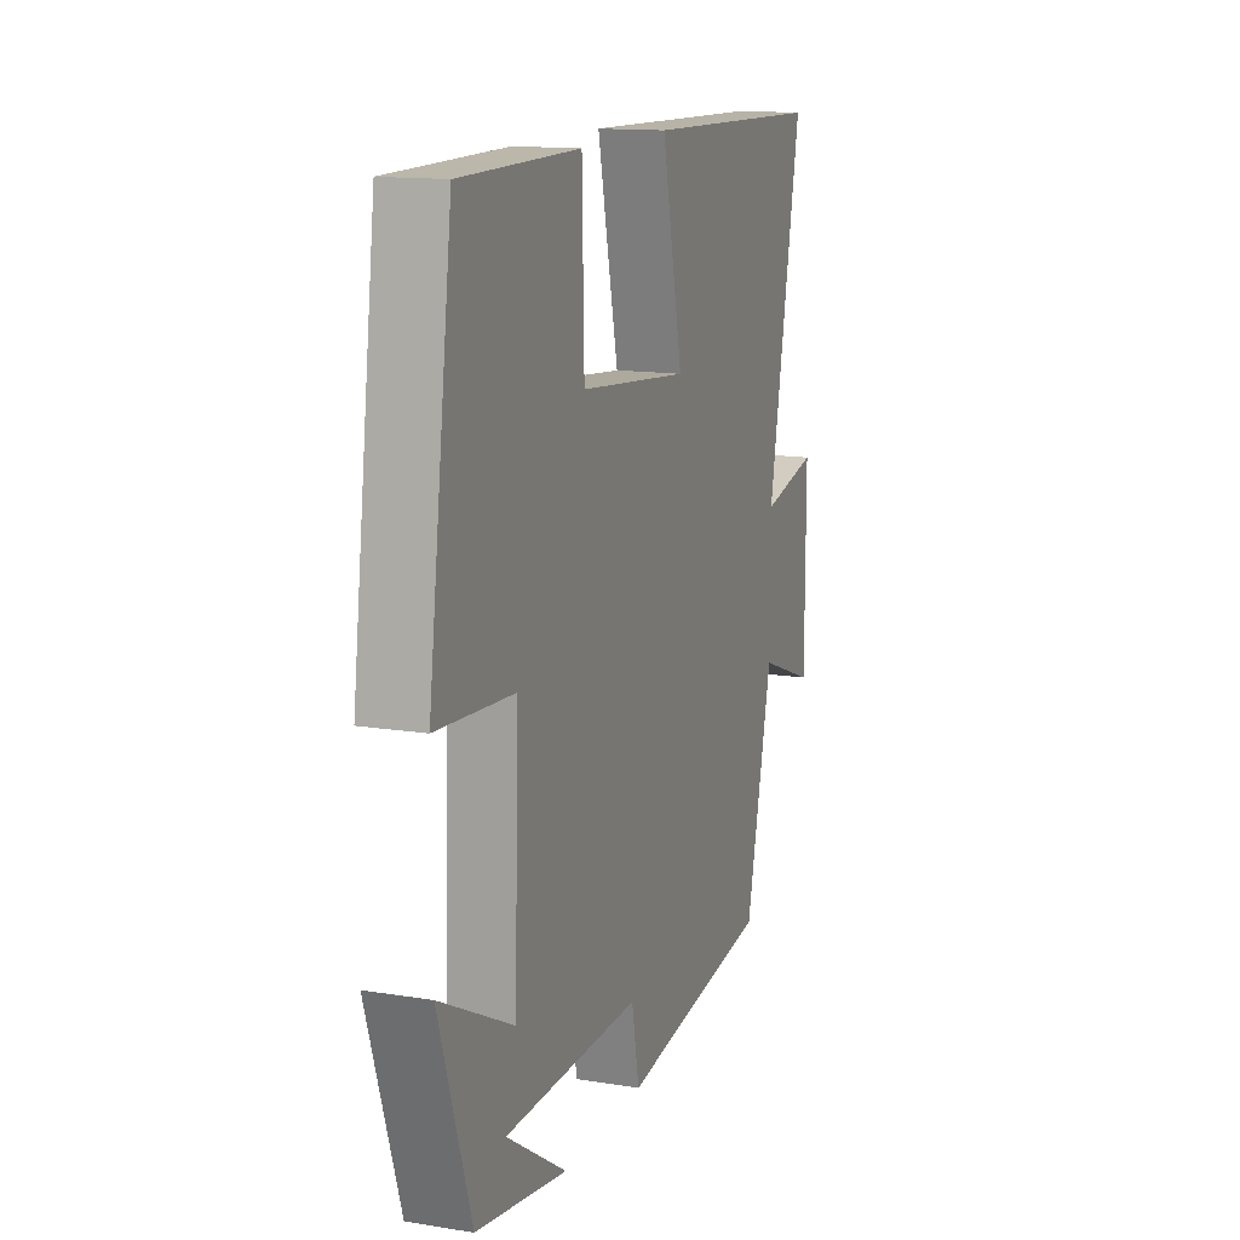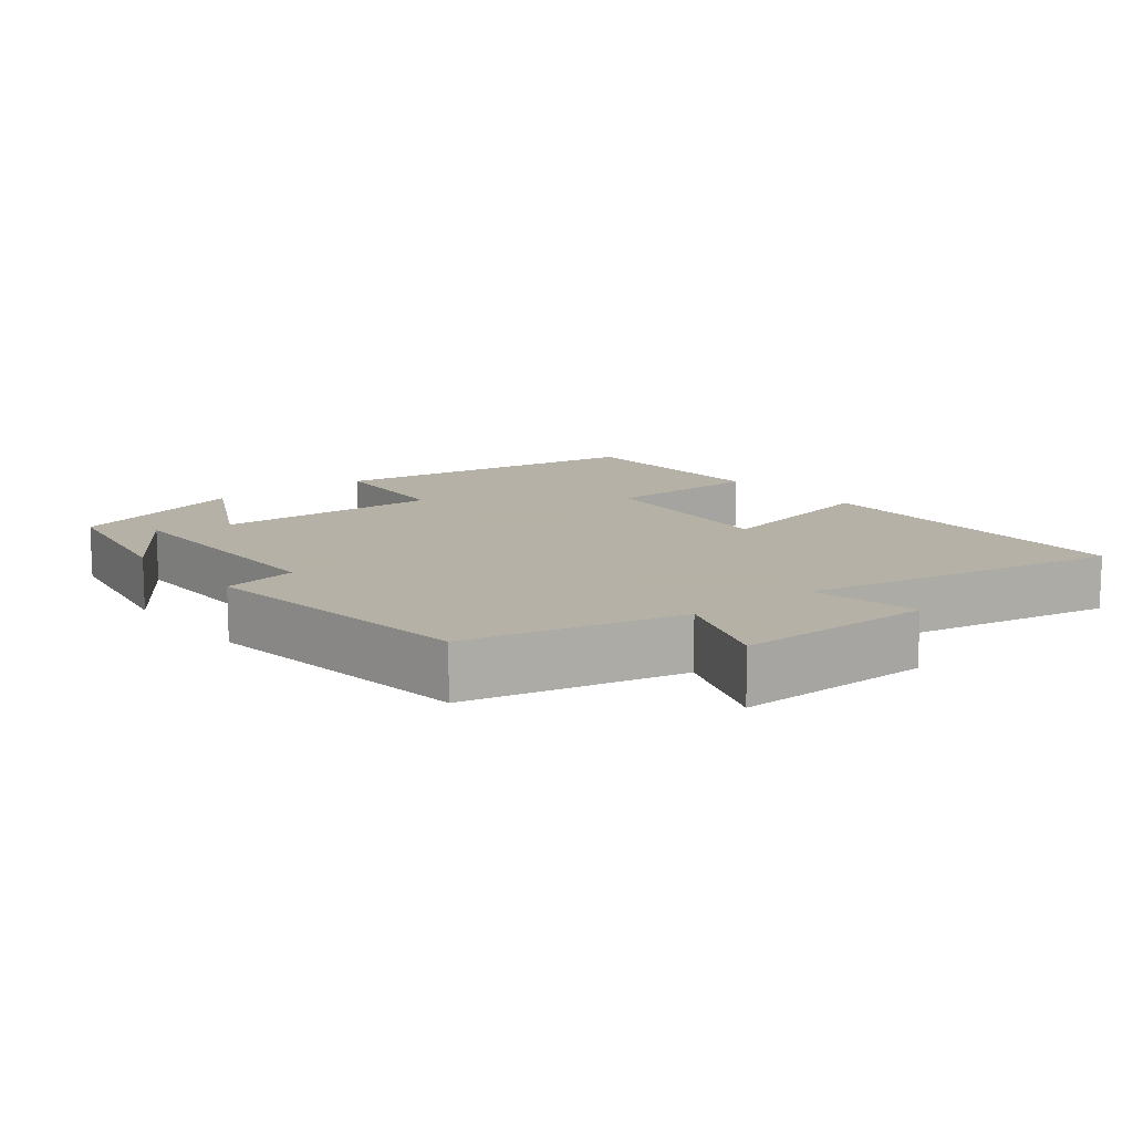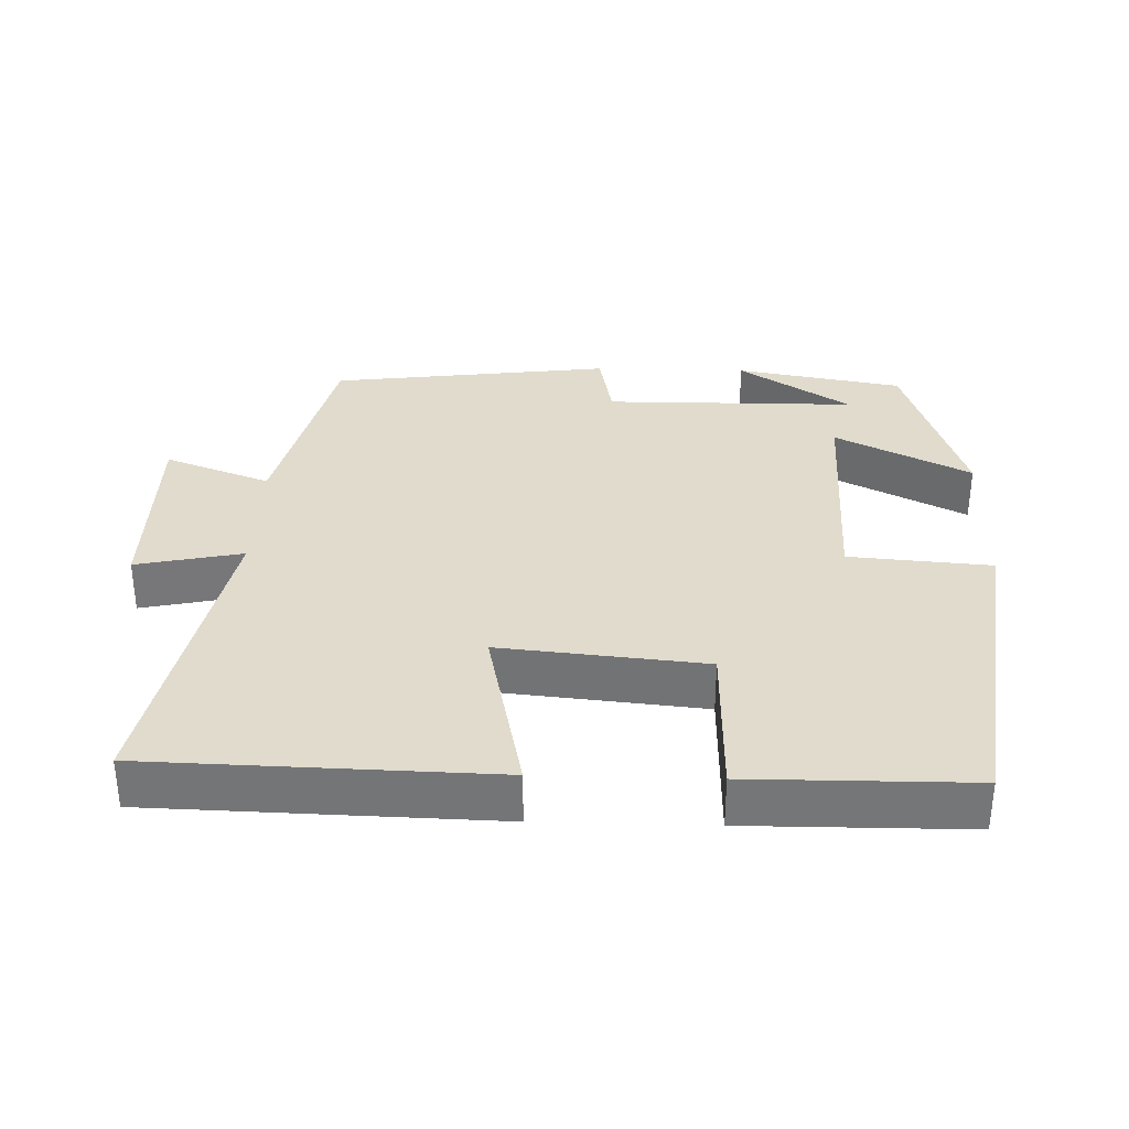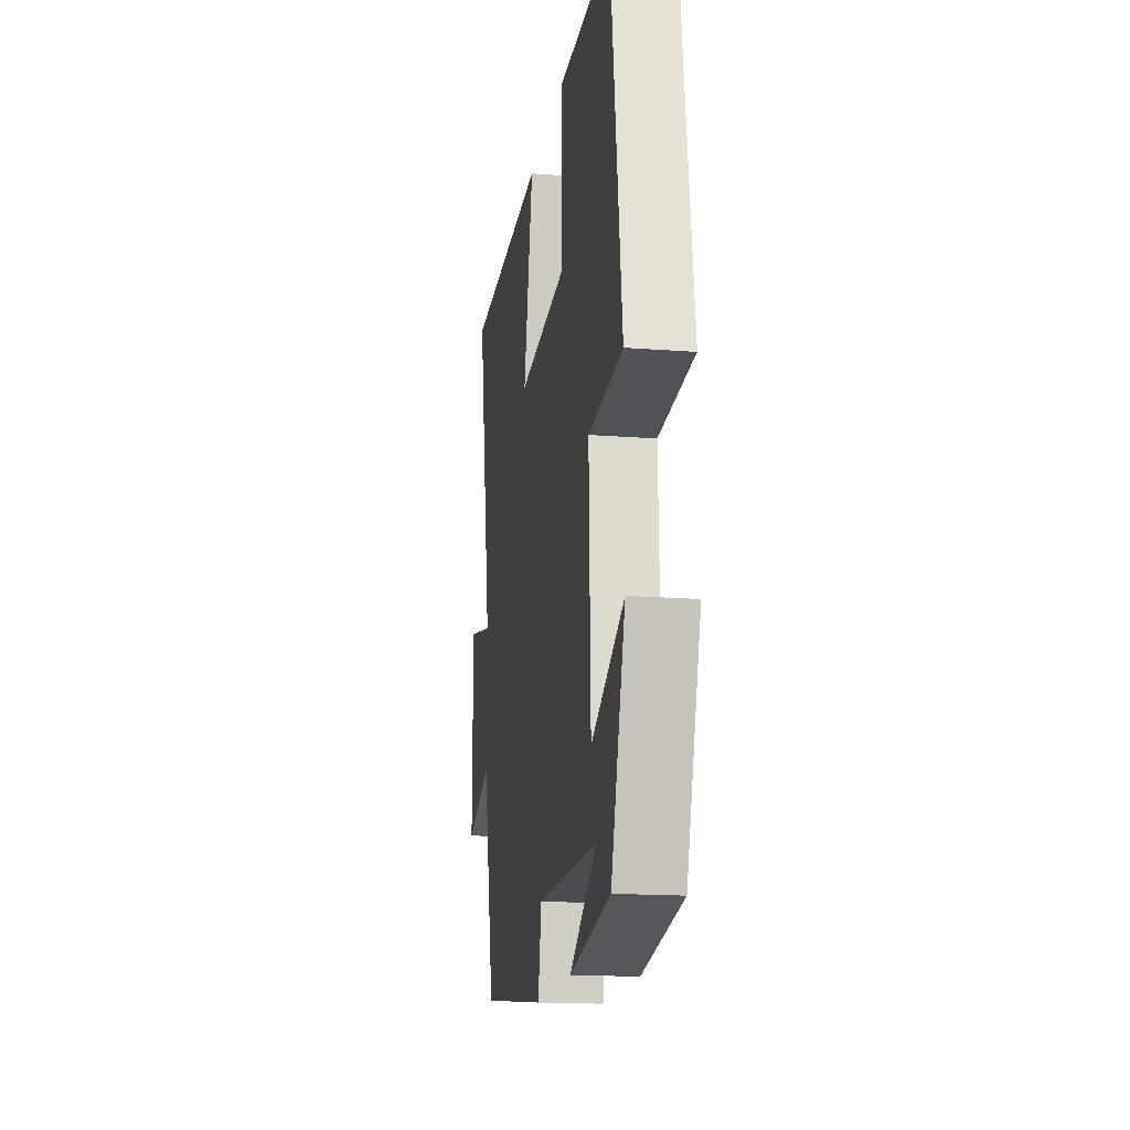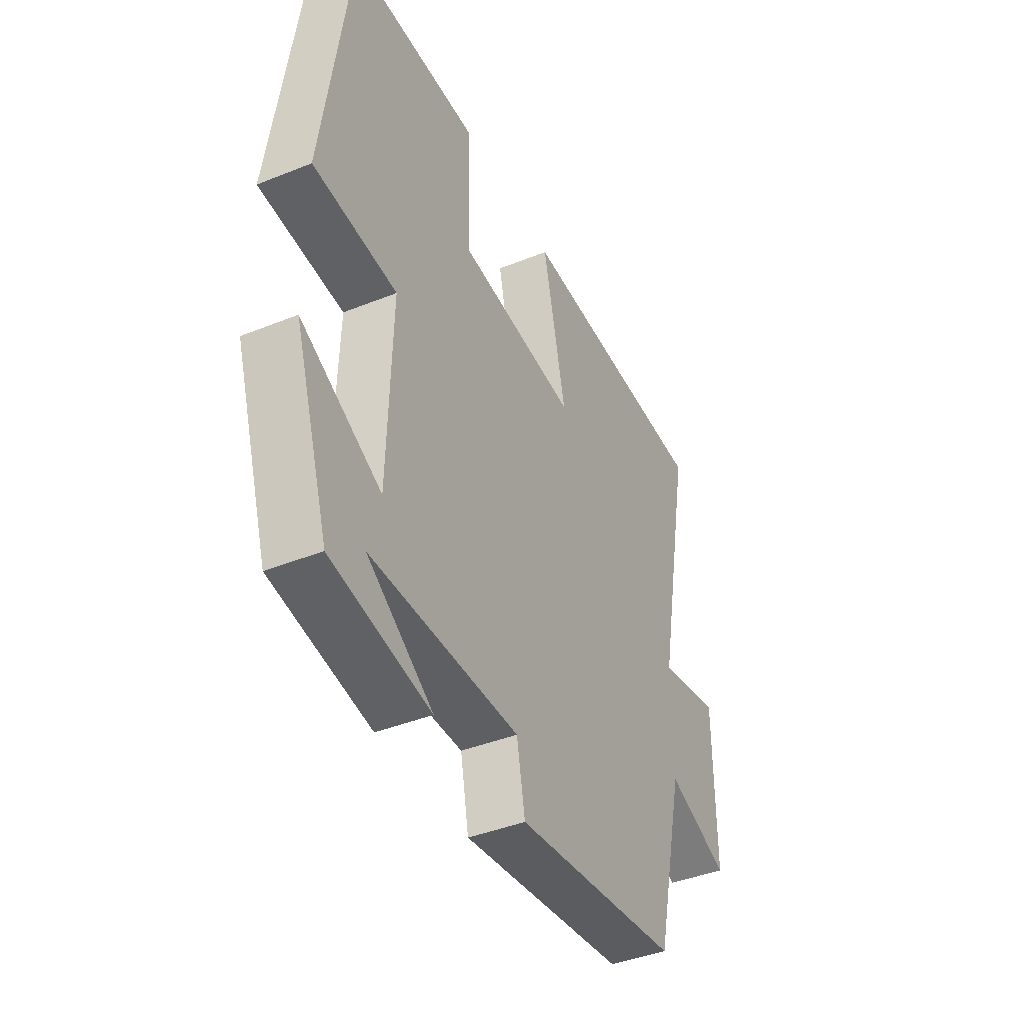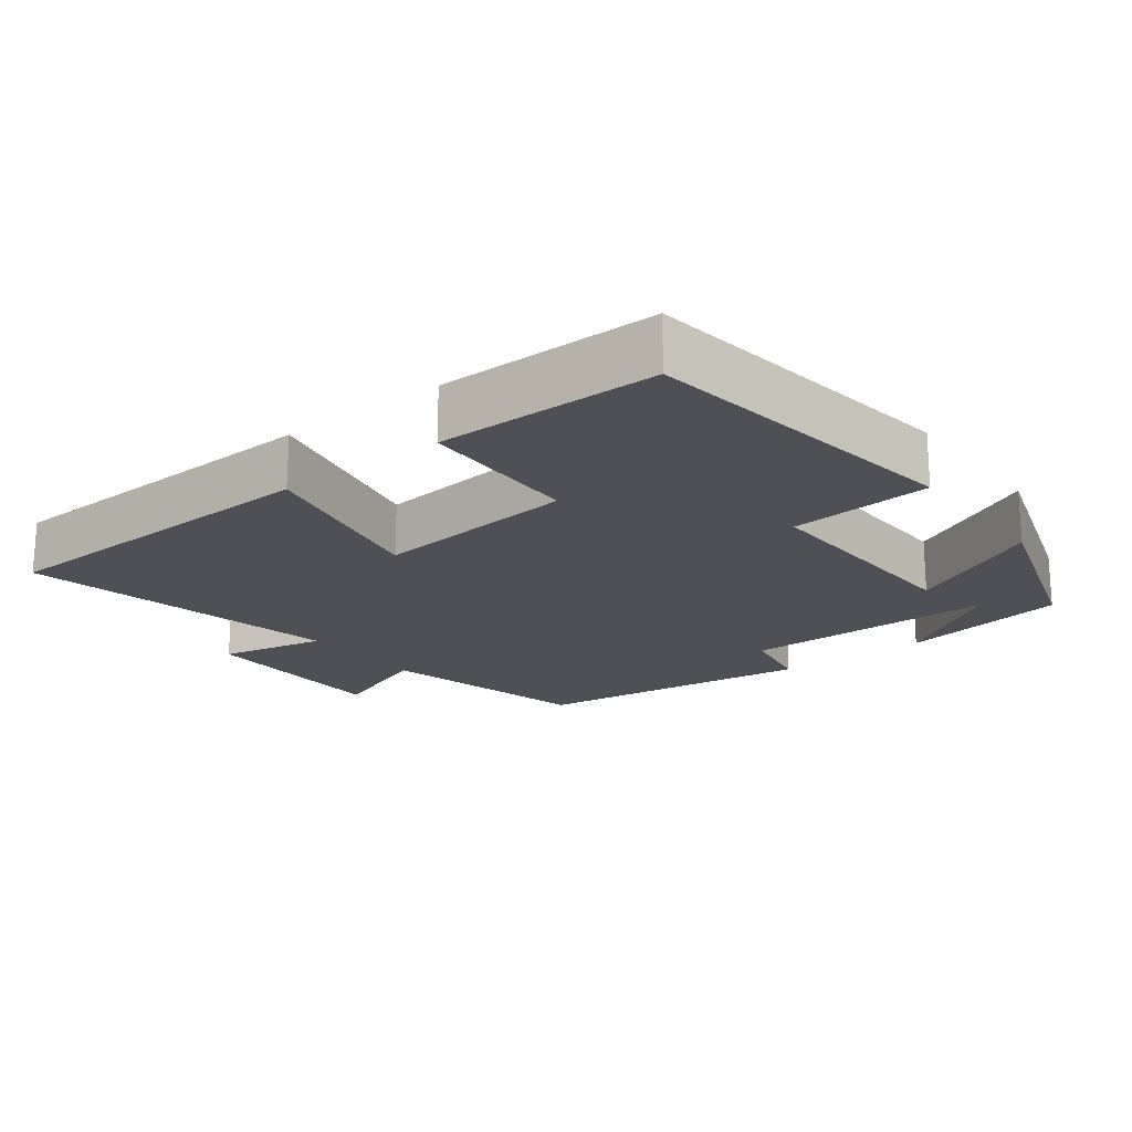
<metadata>
{"format":"obj","ext":"obj","renderer":"f3d","projection":"perspective","resolution":1024,"background":"white","views":[{"elev":14.0,"azim":109.7,"up":"+Z"},{"elev":12.1,"azim":-128.5,"up":"+Y"},{"elev":33.2,"azim":1.7,"up":"+Y"},{"elev":-16.7,"azim":81.1,"up":"+Z"},{"elev":-41.6,"azim":115.9,"up":"+Z"},{"elev":-19.3,"azim":37.6,"up":"+Y"}]}
</metadata>
<code>
v -0.43 0.07 -0.449
v -0.5 0.07 -0.149
v -0.649 0.07 -0.205
v -0.649 0.07 0.071
v -0.5 0.07 0.039
v -0.587 0.07 0.487
v -0.108 0.07 0.5
v -0.163 0.07 0.246
v 0.123 0.07 0.274
v 0.128 0.07 0.5
v 0.437 0.07 0.498
v 0.5 0.07 0.039
v 0.301 0.07 0.023
v 0.311 0.07 -0.297
v 0.5 0.07 -0.201
v 0.418 0.07 -0.458
v 0.183 0.07 -0.5
v 0.339 0.07 -0.397
v -0.015 0.07 -0.395
v -0.035 0.07 -0.5
v -0.43 0 -0.449
v -0.5 0 -0.149
v -0.649 0 -0.205
v -0.649 0 0.071
v -0.5 0 0.039
v -0.587 0 0.487
v -0.108 0 0.5
v -0.163 0 0.246
v 0.123 0 0.274
v 0.128 0 0.5
v 0.437 0 0.498
v 0.5 0 0.039
v 0.301 0 0.023
v 0.311 0 -0.297
v 0.5 0 -0.201
v 0.418 0 -0.458
v 0.183 0 -0.5
v 0.339 0 -0.397
v -0.015 0 -0.395
v -0.035 0 -0.5
f 19 20 1 2
f 18 19 2
f 16 17 18
f 14 15 16 18
f 14 18 2
f 13 14 2
f 11 12 13
f 10 11 13
f 9 10 13
f 8 9 13 2
f 5 6 7 8
f 5 8 2 3
f 3 4 5
f 22 21 40 39
f 22 39 38
f 38 37 36
f 38 36 35 34
f 22 38 34
f 22 34 33
f 33 32 31
f 33 31 30
f 33 30 29
f 22 33 29 28
f 28 27 26 25
f 23 22 28 25
f 25 24 23
f 1 21 22 2
f 2 22 23 3
f 3 23 24 4
f 4 24 25 5
f 5 25 26 6
f 6 26 27 7
f 7 27 28 8
f 8 28 29 9
f 9 29 30 10
f 10 30 31 11
f 11 31 32 12
f 12 32 33 13
f 13 33 34 14
f 14 34 35 15
f 15 35 36 16
f 16 36 37 17
f 17 37 38 18
f 18 38 39 19
f 19 39 40 20
f 20 40 21 1

</code>
